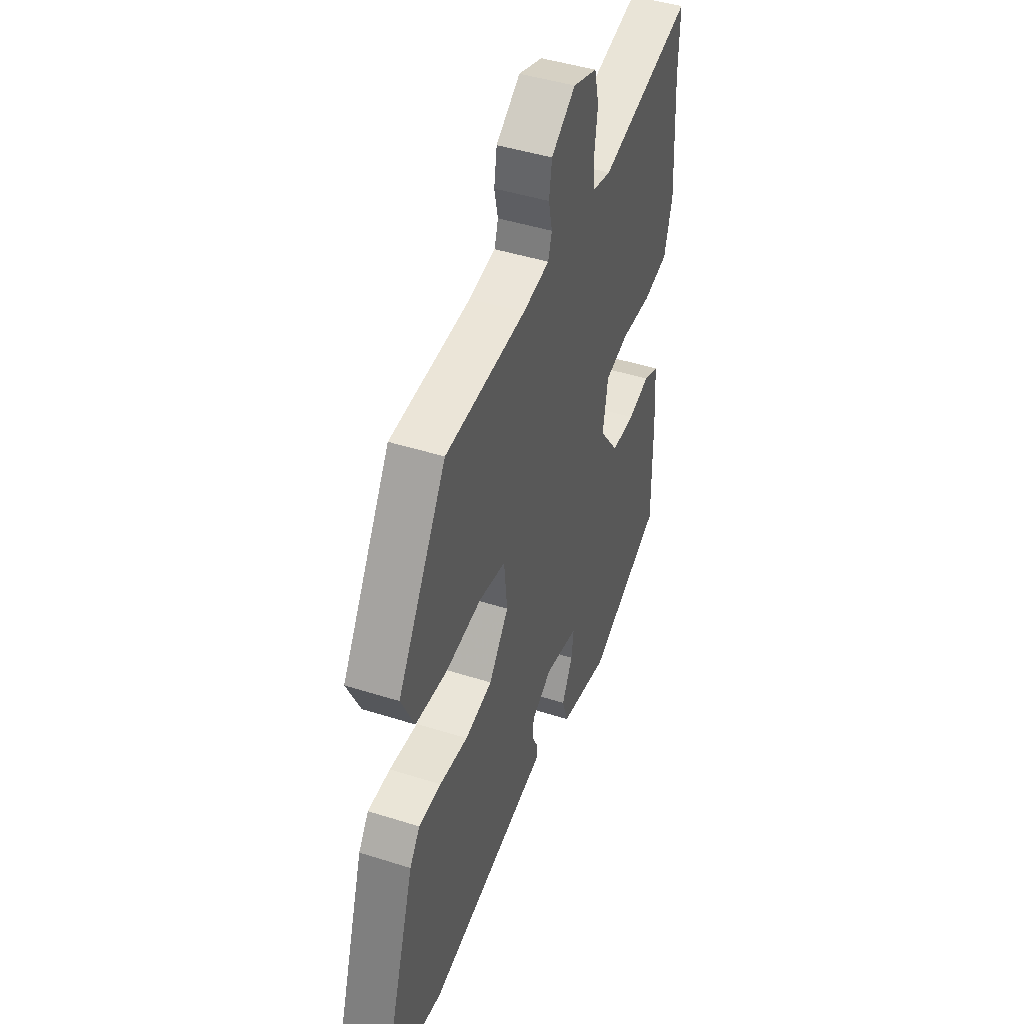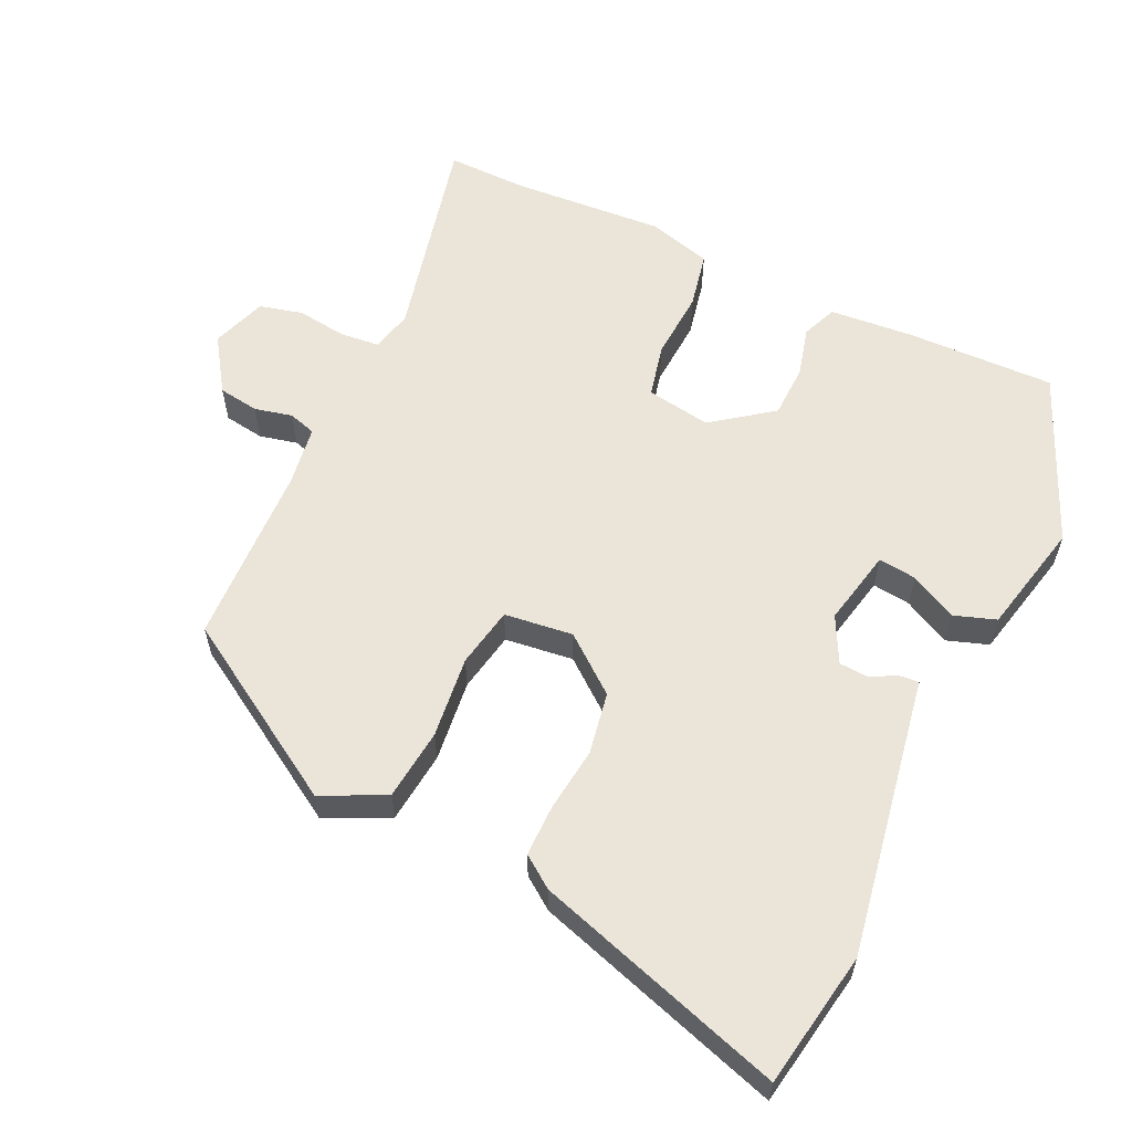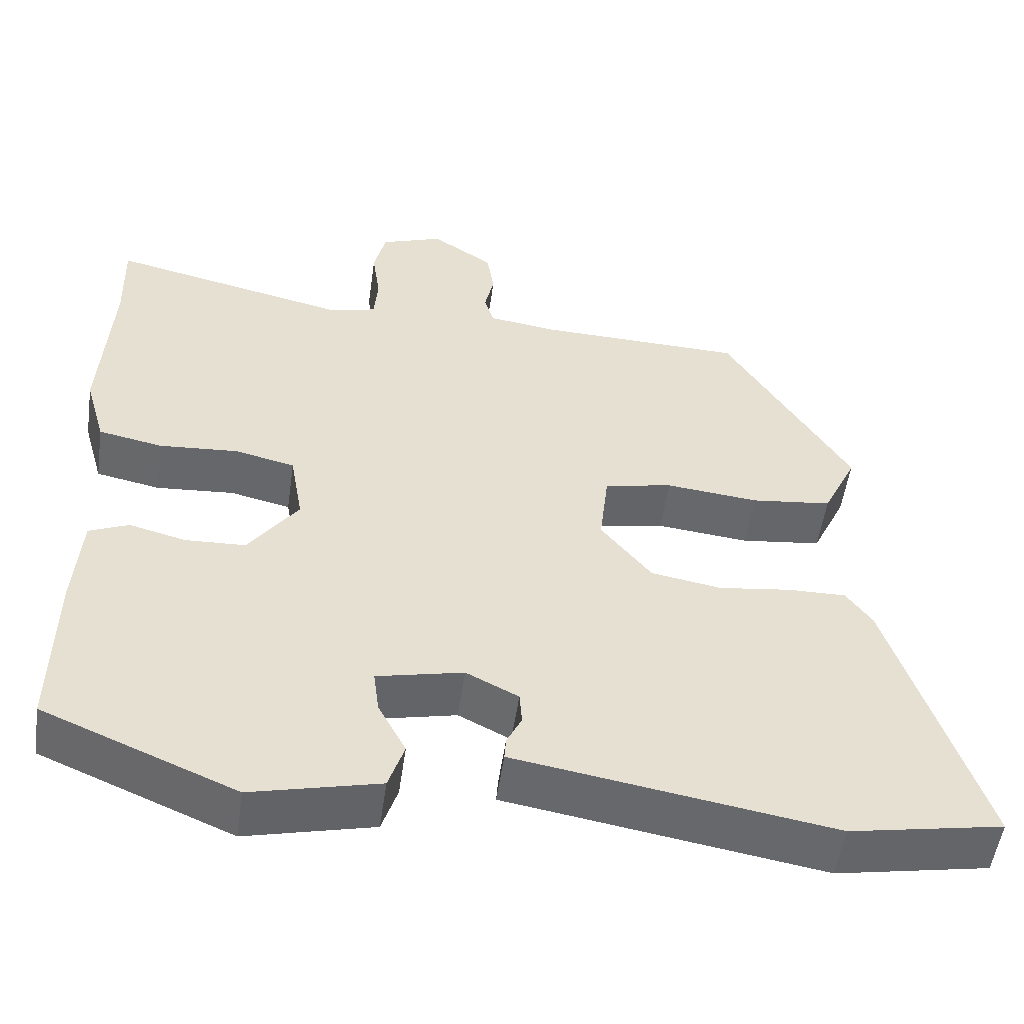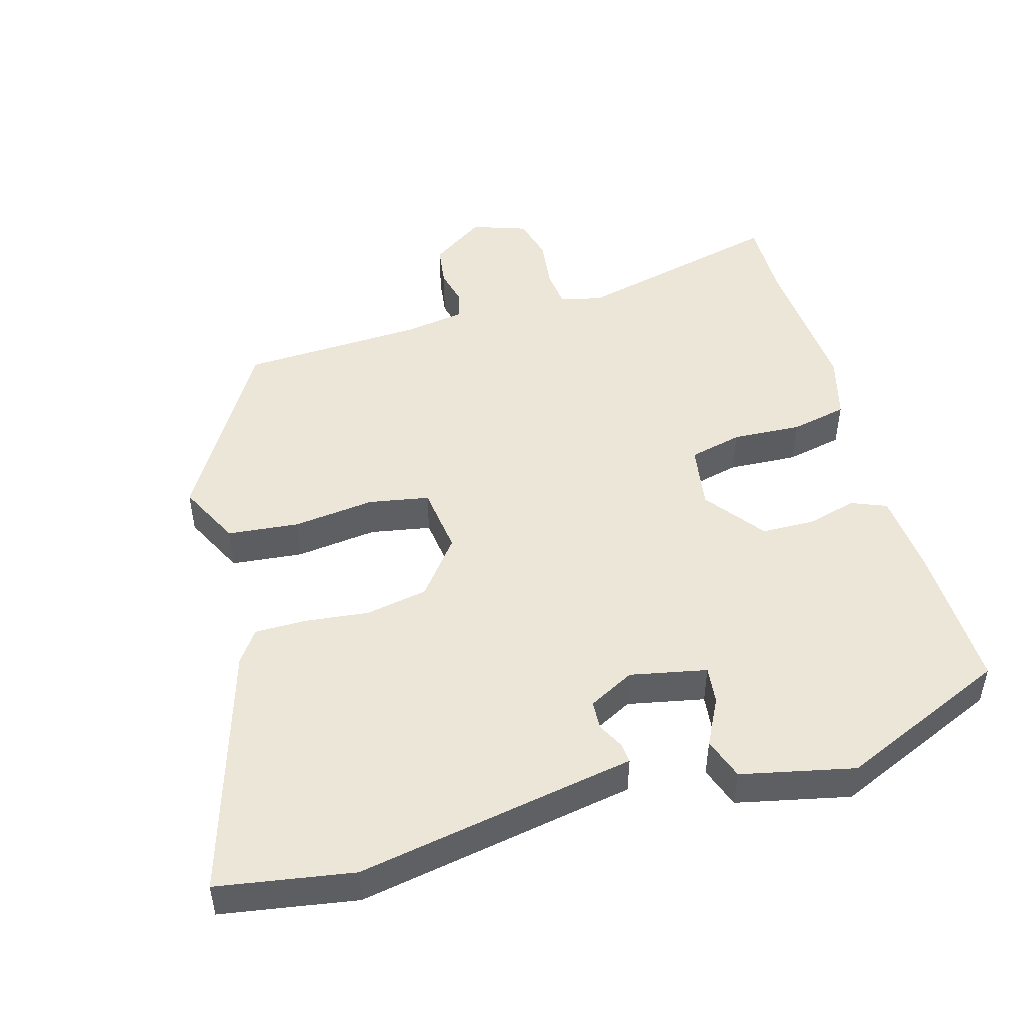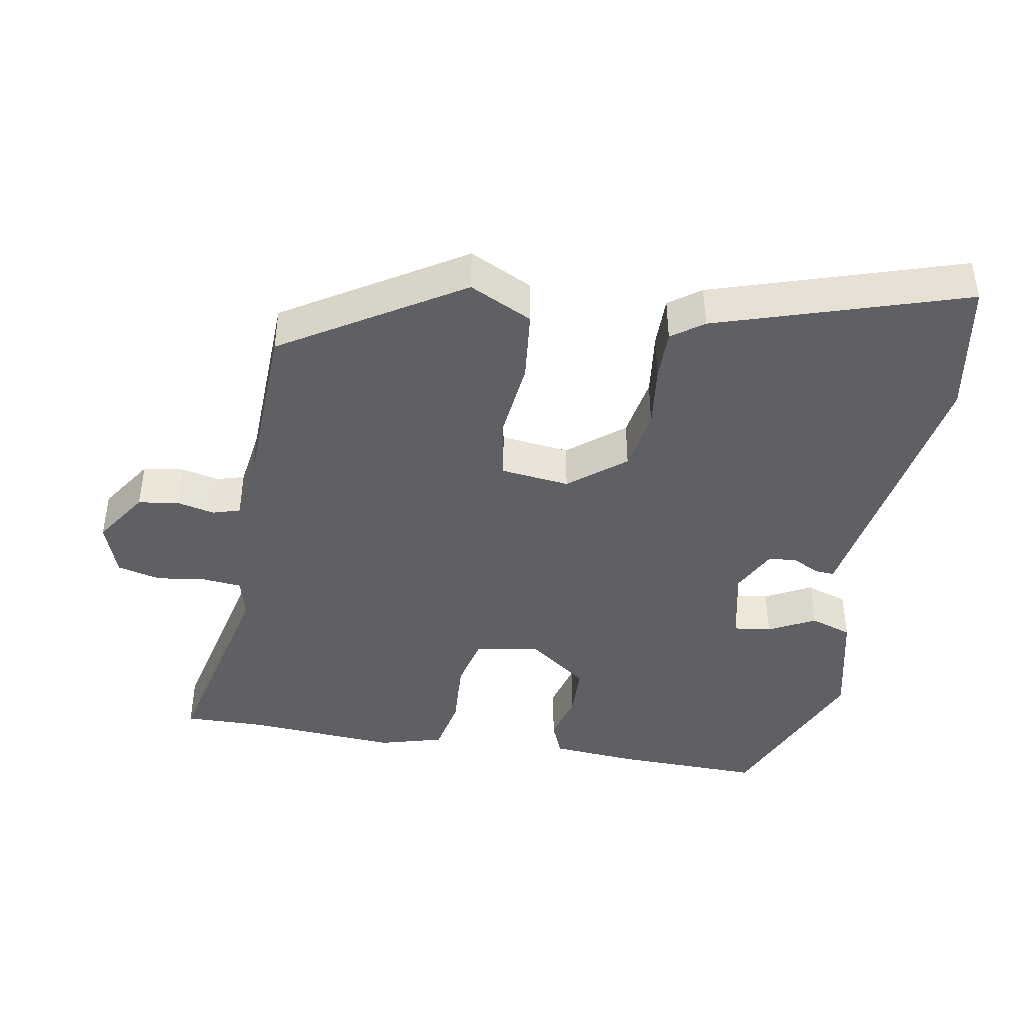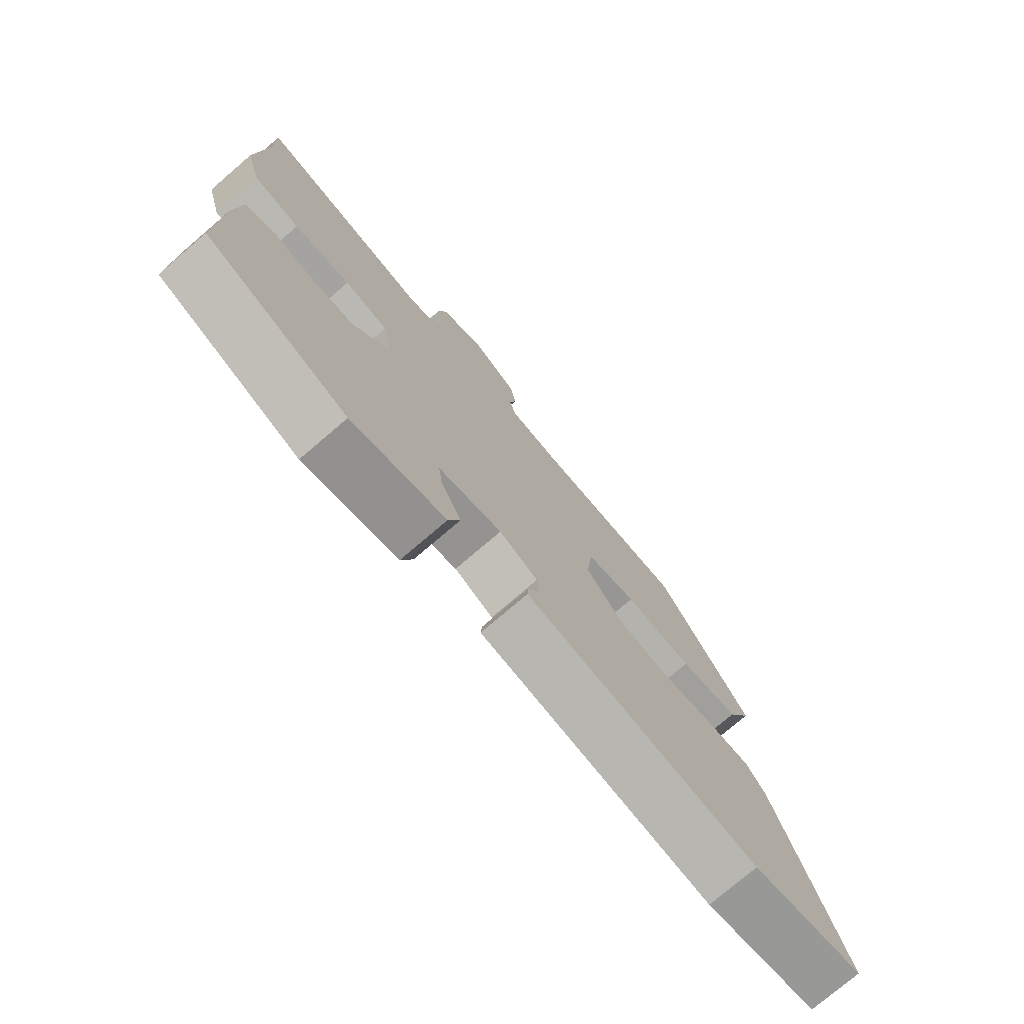
<metadata>
{"format":"obj","ext":"obj","renderer":"f3d","projection":"perspective","resolution":1024,"background":"white","views":[{"elev":44.9,"azim":110.3,"up":"+Z"},{"elev":59.1,"azim":114.7,"up":"+Y"},{"elev":-52.4,"azim":-8.1,"up":"+Z"},{"elev":48.6,"azim":163.2,"up":"+Y"},{"elev":-42.6,"azim":79.7,"up":"+Y"},{"elev":-75.9,"azim":-49.4,"up":"+Z"}]}
</metadata>
<code>
v -0.498 0.07 0.407
v -0.501 0.07 0.521
v -0.199 0.07 0.454
v -0.14 0.07 0.469
v -0.135 0.07 0.525
v -0.145 0.07 0.596
v -0.13 0.07 0.658
v -0.052 0.07 0.686
v 0.026 0.07 0.635
v 0.035 0.07 0.577
v 0.023 0.07 0.523
v 0.035 0.07 0.484
v 0.121 0.07 0.472
v 0.382 0.07 0.465
v 0.54 0.07 0.213
v 0.497 0.07 0.123
v 0.395 0.07 0.111
v 0.278 0.07 0.123
v 0.192 0.07 0.106
v 0.181 0.07 0.008
v 0.245 0.07 -0.071
v 0.334 0.07 -0.086
v 0.426 0.07 -0.074
v 0.499 0.07 -0.073
v 0.532 0.07 -0.118
v 0.647 0.07 -0.473
v 0.454 0.07 -0.508
v 0.111 0.07 -0.452
v 0.054 0.07 -0.443
v 0.056 0.07 -0.415
v 0.075 0.07 -0.377
v 0.072 0.07 -0.336
v 0.006 0.07 -0.303
v -0.103 0.07 -0.327
v -0.096 0.07 -0.381
v -0.061 0.07 -0.447
v -0.081 0.07 -0.507
v -0.242 0.07 -0.545
v -0.485 0.07 -0.444
v -0.482 0.07 -0.234
v -0.473 0.07 -0.112
v -0.423 0.07 -0.091
v -0.352 0.07 -0.109
v -0.276 0.07 -0.106
v -0.213 0.07 -0.02
v -0.229 0.07 0.072
v -0.305 0.07 0.089
v -0.404 0.07 0.082
v -0.485 0.07 0.098
v -0.511 0.07 0.189
v -0.498 0 0.407
v -0.501 0 0.521
v -0.199 0 0.454
v -0.14 0 0.469
v -0.135 0 0.525
v -0.145 0 0.596
v -0.13 0 0.658
v -0.052 0 0.686
v 0.026 0 0.635
v 0.035 0 0.577
v 0.023 0 0.523
v 0.035 0 0.484
v 0.121 0 0.472
v 0.382 0 0.465
v 0.54 0 0.213
v 0.497 0 0.123
v 0.395 0 0.111
v 0.278 0 0.123
v 0.192 0 0.106
v 0.181 0 0.008
v 0.245 0 -0.071
v 0.334 0 -0.086
v 0.426 0 -0.074
v 0.499 0 -0.073
v 0.532 0 -0.118
v 0.647 0 -0.473
v 0.454 0 -0.508
v 0.111 0 -0.452
v 0.054 0 -0.443
v 0.056 0 -0.415
v 0.075 0 -0.377
v 0.072 0 -0.336
v 0.006 0 -0.303
v -0.103 0 -0.327
v -0.096 0 -0.381
v -0.061 0 -0.447
v -0.081 0 -0.507
v -0.242 0 -0.545
v -0.485 0 -0.444
v -0.482 0 -0.234
v -0.473 0 -0.112
v -0.423 0 -0.091
v -0.352 0 -0.109
v -0.276 0 -0.106
v -0.213 0 -0.02
v -0.229 0 0.072
v -0.305 0 0.089
v -0.404 0 0.082
v -0.485 0 0.098
v -0.511 0 0.189
f 47 48 49 50
f 46 47 50 1
f 40 41 42 43
f 40 43 44
f 39 40 44
f 38 39 44 45
f 35 36 37 38
f 34 35 38 45
f 28 29 30 31
f 28 31 32
f 27 28 32
f 26 27 32 33
f 22 23 24 25
f 22 25 26 33
f 15 16 17 18
f 13 14 15 18
f 12 13 18 19
f 8 9 10 11
f 8 11 12
f 5 6 7 8
f 4 5 8 12
f 3 4 12 19
f 46 1 2 3
f 21 22 33 34
f 20 21 34 45
f 20 45 46
f 3 19 20 46
f 100 99 98 97
f 51 100 97 96
f 93 92 91 90
f 94 93 90
f 94 90 89
f 95 94 89 88
f 88 87 86 85
f 95 88 85 84
f 81 80 79 78
f 82 81 78
f 82 78 77
f 83 82 77 76
f 75 74 73 72
f 83 76 75 72
f 68 67 66 65
f 68 65 64 63
f 69 68 63 62
f 61 60 59 58
f 62 61 58
f 58 57 56 55
f 62 58 55 54
f 69 62 54 53
f 53 52 51 96
f 84 83 72 71
f 95 84 71 70
f 96 95 70
f 96 70 69 53
f 1 51 52 2
f 2 52 53 3
f 3 53 54 4
f 4 54 55 5
f 5 55 56 6
f 6 56 57 7
f 7 57 58 8
f 8 58 59 9
f 9 59 60 10
f 10 60 61 11
f 11 61 62 12
f 12 62 63 13
f 13 63 64 14
f 14 64 65 15
f 15 65 66 16
f 16 66 67 17
f 17 67 68 18
f 18 68 69 19
f 19 69 70 20
f 20 70 71 21
f 21 71 72 22
f 22 72 73 23
f 23 73 74 24
f 24 74 75 25
f 25 75 76 26
f 26 76 77 27
f 27 77 78 28
f 28 78 79 29
f 29 79 80 30
f 30 80 81 31
f 31 81 82 32
f 32 82 83 33
f 33 83 84 34
f 34 84 85 35
f 35 85 86 36
f 36 86 87 37
f 37 87 88 38
f 38 88 89 39
f 39 89 90 40
f 40 90 91 41
f 41 91 92 42
f 42 92 93 43
f 43 93 94 44
f 44 94 95 45
f 45 95 96 46
f 46 96 97 47
f 47 97 98 48
f 48 98 99 49
f 49 99 100 50
f 50 100 51 1

</code>
